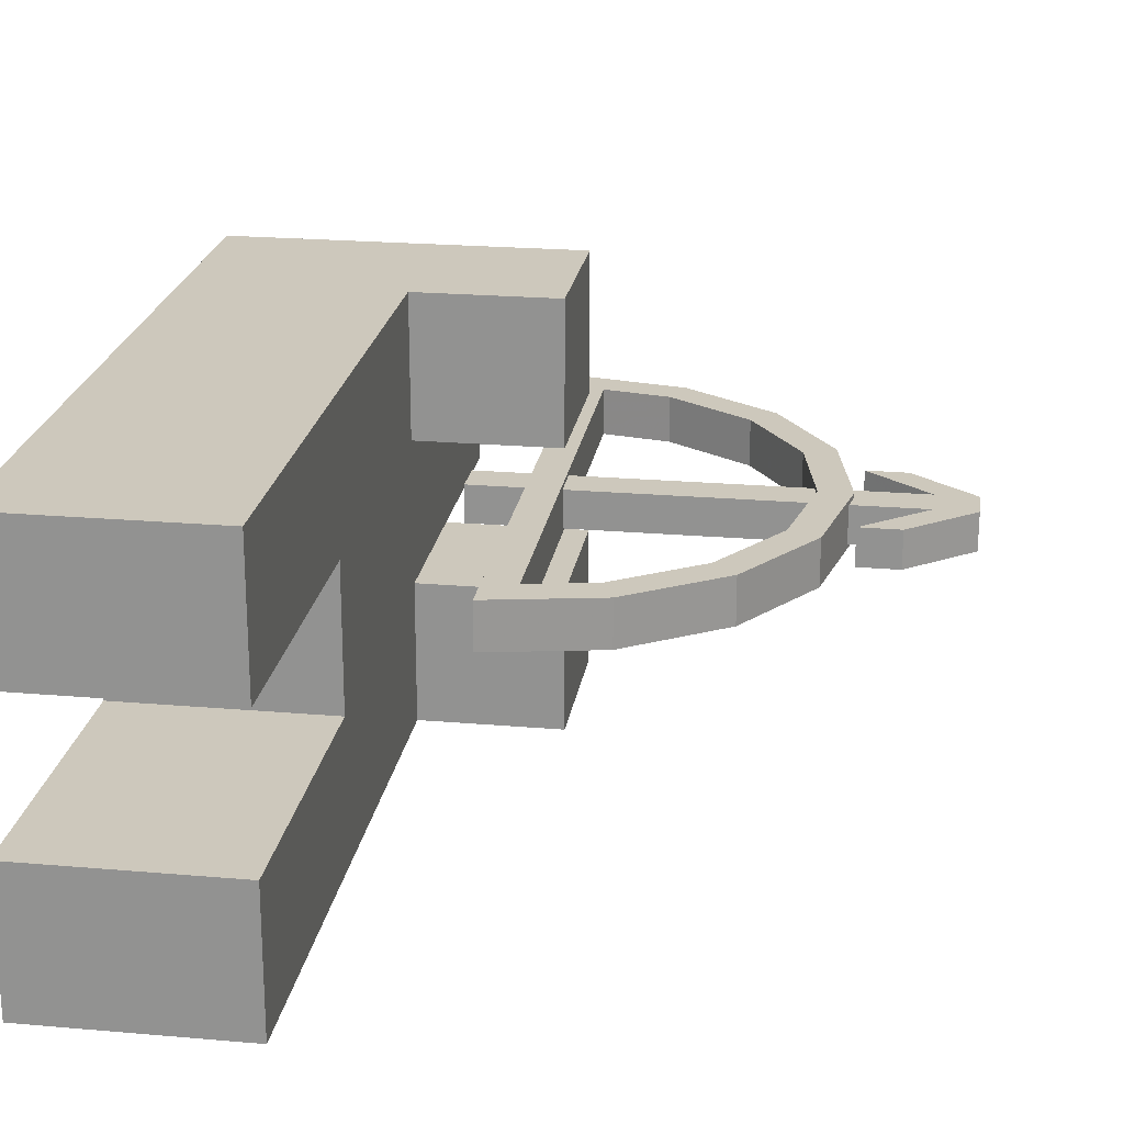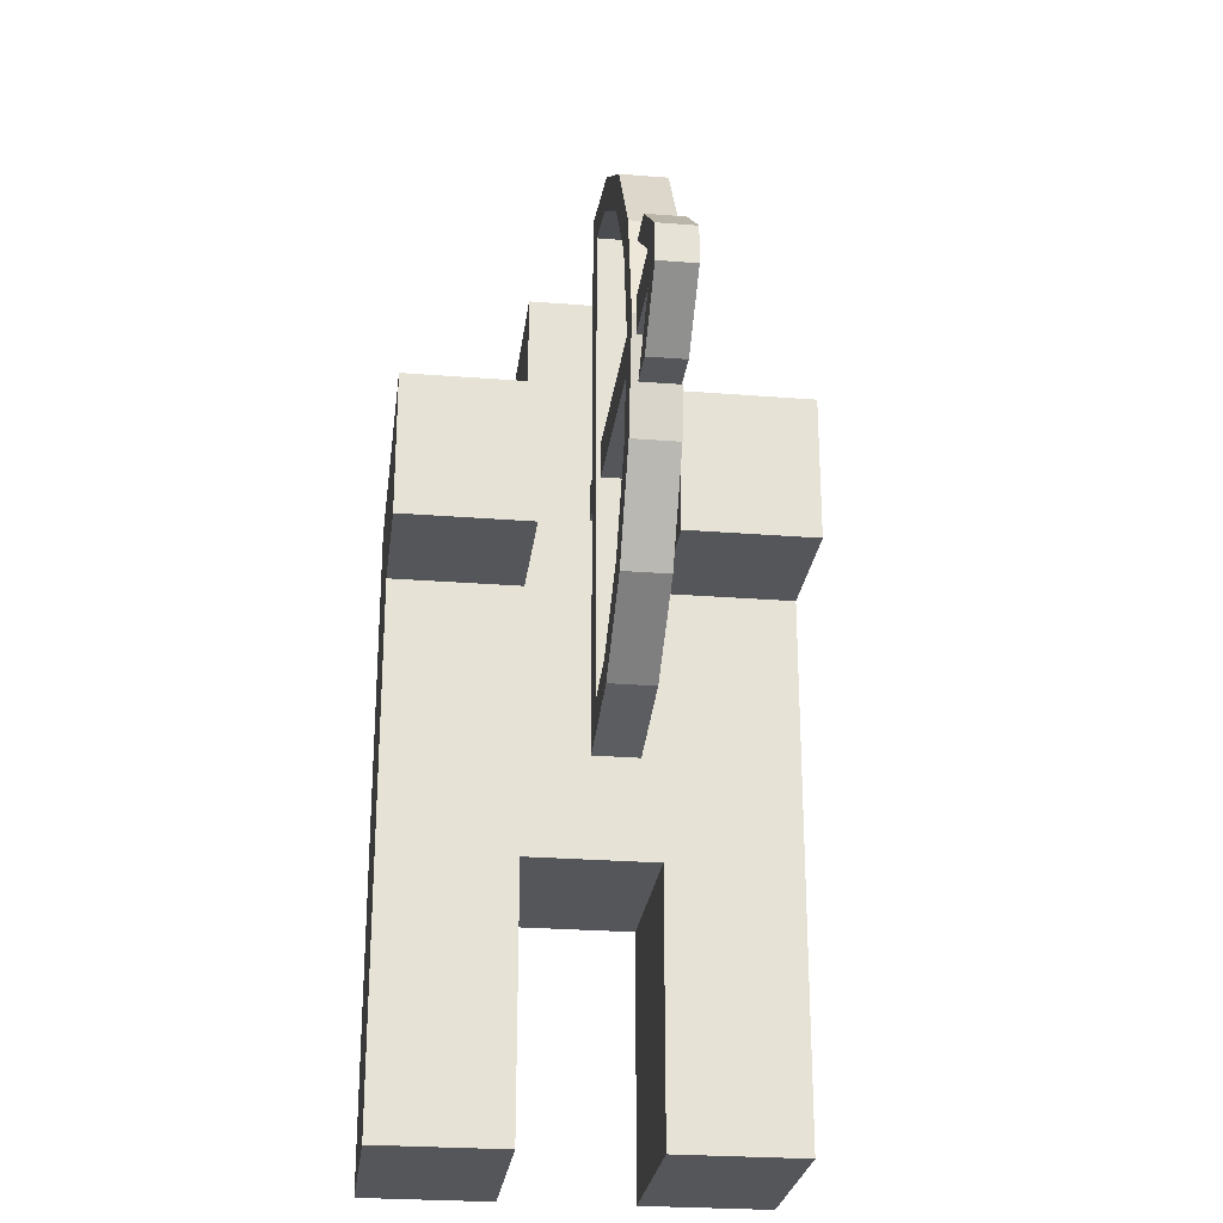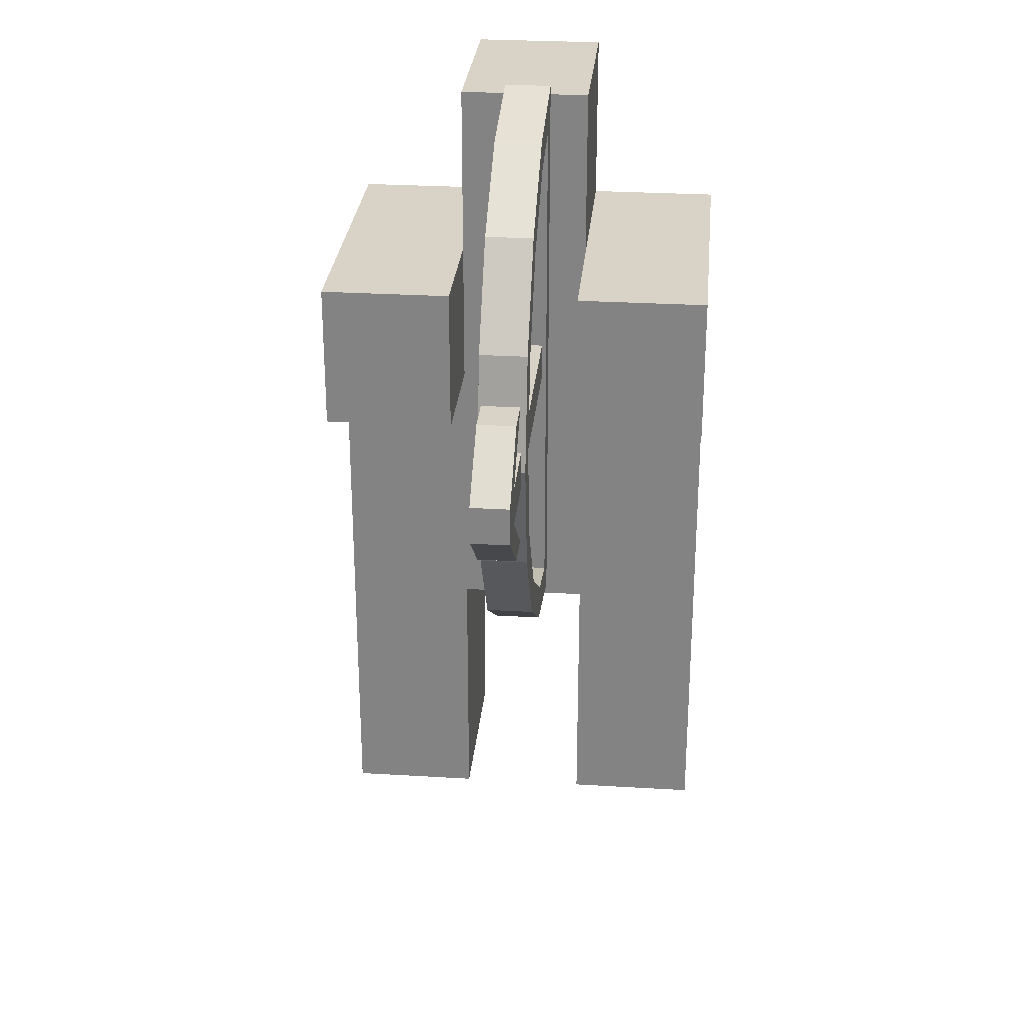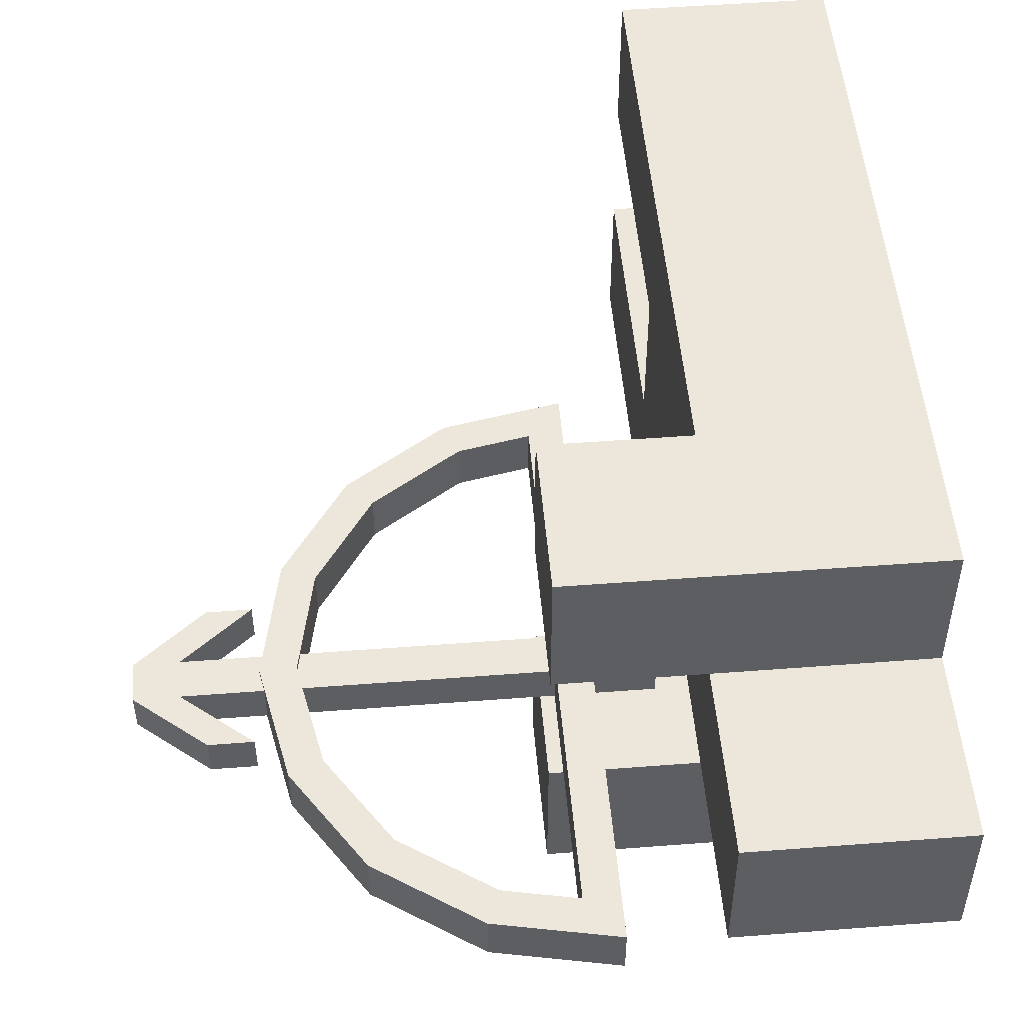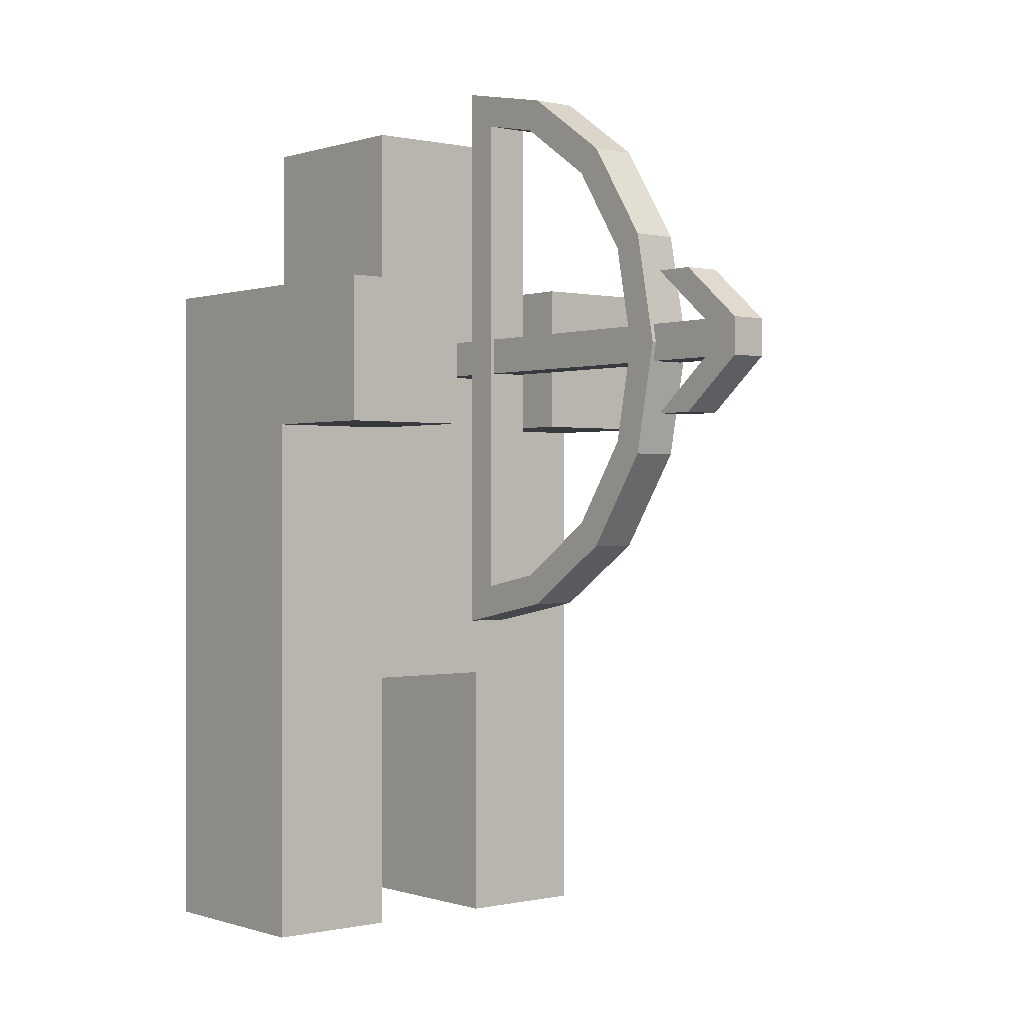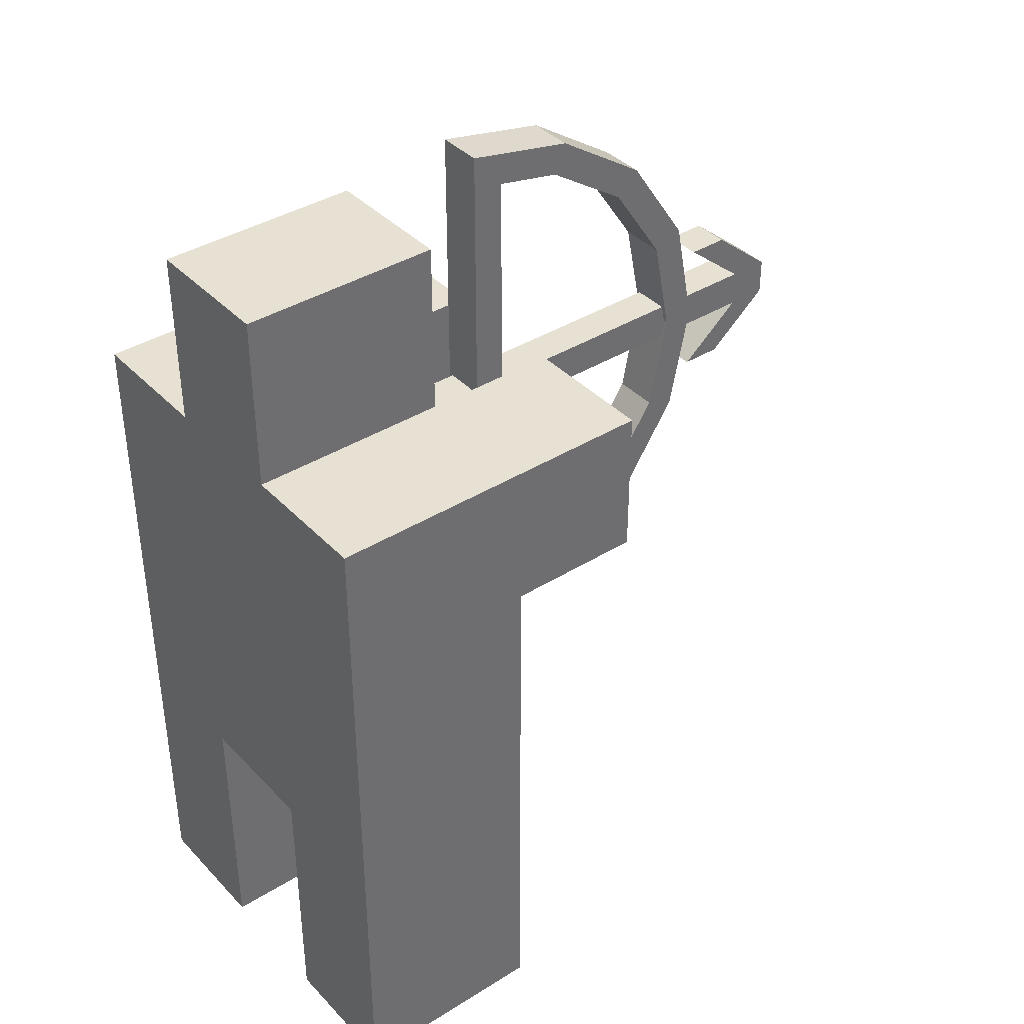
<metadata>
{"format":"obj","ext":"obj","renderer":"f3d","projection":"perspective","resolution":1024,"background":"white","views":[{"elev":22.1,"azim":8.6,"up":"+Z"},{"elev":-26.0,"azim":82.9,"up":"+Y"},{"elev":28.2,"azim":95.2,"up":"+Y"},{"elev":50.6,"azim":175.2,"up":"+Z"},{"elev":0.0,"azim":50.5,"up":"+Y"},{"elev":38.7,"azim":-38.1,"up":"+Y"}]}
</metadata>
<code>
o Archer
v -0.2468 0.6788 0.5
v -0.2468 1.748 0.5
v -0.2468 0.6788 -0.5
v -0.2468 1.748 -0.5
v 0.2468 0.6788 0.5
v 0.2468 1.748 0.5
v 0.2468 0.6788 -0.5
v 0.2468 1.748 -0.5
v -0.2468 0.6788 -0.1667
v -0.2468 0.6788 0.1667
v -0.2468 1.748 0.1667
v -0.2468 1.748 -0.1667
v 0.2468 0.6788 0.1667
v 0.2468 0.6788 -0.1667
v 0.2468 1.748 -0.1667
v 0.2468 1.748 0.1667
v -0.2468 -0.001843 0.1667
v -0.2468 -0.001843 0.5
v 0.2468 -0.001843 -0.5
v -0.2468 -0.001843 -0.5
v 0.2468 -0.001843 -0.1667
v 0.2468 -0.001843 0.5
v -0.2468 -0.001843 -0.1667
v 0.2468 -0.001843 0.1667
v -0.2468 2.187 0.1667
v -0.2468 2.187 -0.1667
v 0.2468 2.187 -0.1667
v 0.2468 2.187 0.1667
v -0.2468 1.374 0.5
v -0.2468 1.374 -0.5
v 0.2468 1.374 -0.5
v 0.2468 1.374 0.5
v 0.2468 1.374 -0.1667
v 0.2468 1.374 0.1667
v -0.2468 1.374 0.1667
v -0.2468 1.374 -0.1667
v 0.5818 1.748 0.1667
v 0.5818 1.748 0.5
v 0.5818 1.748 -0.5
v 0.5818 1.748 -0.1667
v 0.5818 1.374 -0.5
v 0.5818 1.374 0.5
v 0.5818 1.374 -0.1667
v 0.5818 1.374 0.1667
v 0.4764 2.281 0.02932
v 0.4764 0.8417 0.02932
v 0.7518 0.8965 0.02932
v 0.9852 1.052 0.02932
v 1.141 1.286 0.02932
v 1.196 1.561 0.02932
v 1.141 1.837 0.02932
v 0.9852 2.07 0.02932
v 0.7518 2.226 0.02932
v 0.7208 0.9712 0.02932
v 0.5558 0.9384 0.02932
v 0.928 1.11 0.02932
v 1.066 1.317 0.02932
v 1.115 1.561 0.02932
v 1.066 1.806 0.02932
v 0.928 2.013 0.02932
v 0.7208 2.151 0.02932
v 0.5558 2.184 0.02932
v 0.7208 0.9712 -0.08487
v 0.5558 0.9384 -0.08487
v 0.928 1.11 -0.08487
v 1.066 1.317 -0.08487
v 1.115 1.561 -0.08487
v 1.066 1.806 -0.08487
v 0.928 2.013 -0.08487
v 0.7208 2.151 -0.08487
v 0.5558 2.184 -0.08487
v 0.7518 0.8965 -0.08487
v 0.4764 0.8417 -0.08487
v 0.9852 1.052 -0.08487
v 1.141 1.286 -0.08487
v 1.196 1.561 -0.08487
v 1.141 1.837 -0.08487
v 0.9852 2.07 -0.08487
v 0.7518 2.226 -0.08487
v 0.4764 2.281 -0.08487
v 1.47 1.607 -0.07377
v 1.47 1.515 -0.07377
v 1.47 1.607 0.01822
v 1.47 1.515 0.01822
v 0.3351 1.607 -0.07377
v 0.3351 1.515 -0.07377
v 0.3351 1.607 0.01822
v 0.3351 1.515 0.01822
v 1.369 1.607 0.01822
v 1.369 1.515 0.01822
v 1.369 1.607 -0.07377
v 1.369 1.515 -0.07377
v 1.311 1.738 0.01822
v 1.311 1.738 -0.07377
v 1.311 1.384 -0.07377
v 1.311 1.384 0.01822
v 1.21 1.738 0.01822
v 1.21 1.384 -0.07377
v 1.21 1.384 0.01822
v 1.21 1.738 -0.07377
f 64 72 63
f 47 55 54
f 48 54 56
f 49 56 57
f 58 49 57
f 51 58 59
f 52 59 60
f 53 60 61
f 62 53 61
f 46 62 55
f 63 74 65
f 65 75 66
f 67 75 76
f 67 77 68
f 68 78 69
f 69 79 70
f 71 79 80
f 71 73 64
f 54 65 56
f 45 79 53
f 47 73 46
f 56 66 57
f 46 80 45
f 48 72 47
f 57 67 58
f 49 74 48
f 59 67 68
f 50 75 49
f 60 68 69
f 51 76 50
f 60 70 61
f 52 77 51
f 61 71 62
f 55 63 54
f 53 78 52
f 62 64 55
f 82 83 81
f 90 87 89
f 88 85 87
f 92 81 91
f 87 91 89
f 92 95 82
f 90 86 88
f 83 94 81
f 86 91 85
f 84 89 83
f 96 98 99
f 97 94 93
f 90 98 92
f 91 94 100
f 91 97 89
f 89 93 83
f 90 96 99
f 82 96 84
f 64 73 72
f 47 46 55
f 48 47 54
f 49 48 56
f 58 50 49
f 51 50 58
f 52 51 59
f 53 52 60
f 62 45 53
f 46 45 62
f 63 72 74
f 65 74 75
f 67 66 75
f 67 76 77
f 68 77 78
f 69 78 79
f 71 70 79
f 71 80 73
f 54 63 65
f 45 80 79
f 47 72 73
f 56 65 66
f 46 73 80
f 48 74 72
f 57 66 67
f 49 75 74
f 59 58 67
f 50 76 75
f 60 59 68
f 51 77 76
f 60 69 70
f 52 78 77
f 61 70 71
f 55 64 63
f 53 79 78
f 62 71 64
f 82 84 83
f 90 88 87
f 88 86 85
f 92 82 81
f 87 85 91
f 92 98 95
f 90 92 86
f 83 93 94
f 86 92 91
f 84 90 89
f 96 95 98
f 97 100 94
f 90 99 98
f 91 81 94
f 91 100 97
f 89 97 93
f 90 84 96
f 82 95 96
f 12 30 36
f 4 31 30
f 15 39 8
f 6 29 32
f 3 23 9
f 11 6 16
f 4 15 8
f 16 25 11
f 13 17 10
f 14 10 9
f 32 38 6
f 15 34 33
f 2 35 29
f 11 36 35
f 24 18 17
f 19 23 20
f 1 22 5
f 7 20 3
f 9 21 14
f 10 18 1
f 14 19 7
f 5 24 13
f 26 28 27
f 15 28 16
f 11 26 12
f 12 27 15
f 35 9 10
f 29 10 1
f 33 13 14
f 31 14 7
f 32 1 5
f 34 5 13
f 30 7 3
f 36 3 9
f 37 42 44
f 39 43 41
f 33 40 15
f 34 42 32
f 8 41 31
f 31 43 33
f 6 37 16
f 16 44 34
f 12 4 30
f 4 8 31
f 15 40 39
f 6 2 29
f 3 20 23
f 11 2 6
f 4 12 15
f 16 28 25
f 13 24 17
f 14 13 10
f 32 42 38
f 15 16 34
f 2 11 35
f 11 12 36
f 24 22 18
f 19 21 23
f 1 18 22
f 7 19 20
f 9 23 21
f 10 17 18
f 14 21 19
f 5 22 24
f 26 25 28
f 15 27 28
f 11 25 26
f 12 26 27
f 35 36 9
f 29 35 10
f 33 34 13
f 31 33 14
f 32 29 1
f 34 32 5
f 30 31 7
f 36 30 3
f 37 38 42
f 39 40 43
f 33 43 40
f 34 44 42
f 8 39 41
f 31 41 43
f 6 38 37
f 16 37 44

</code>
